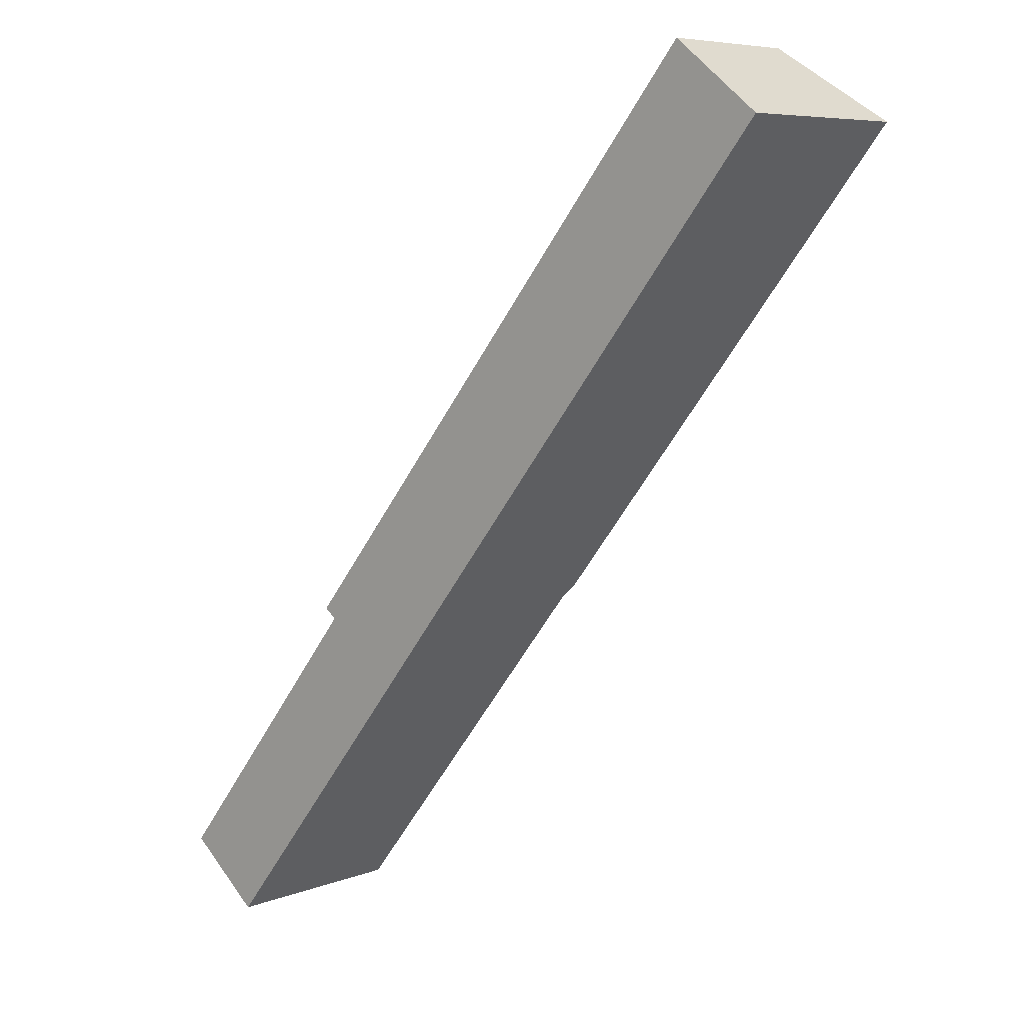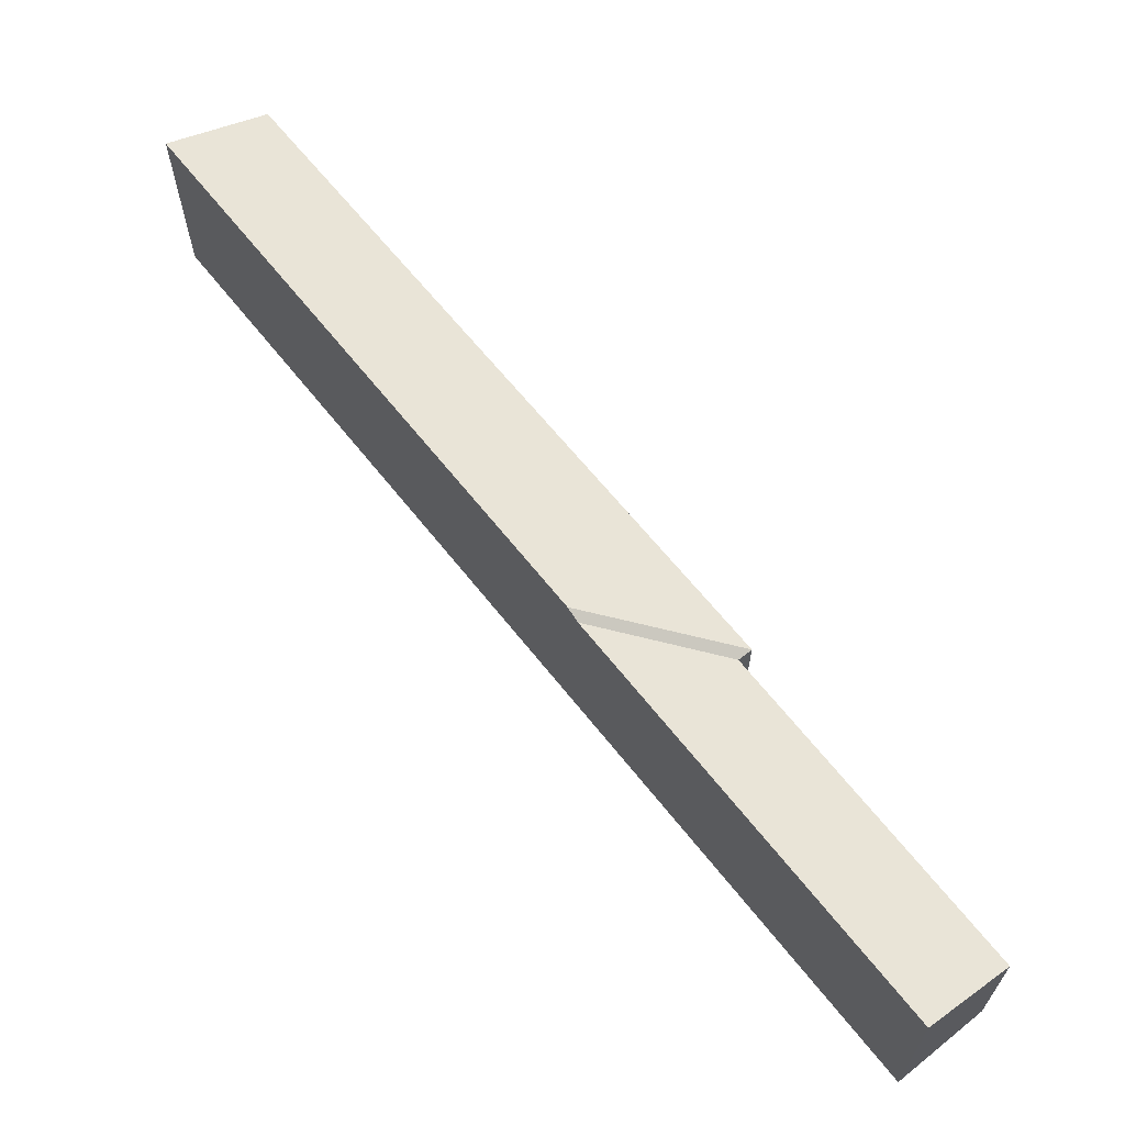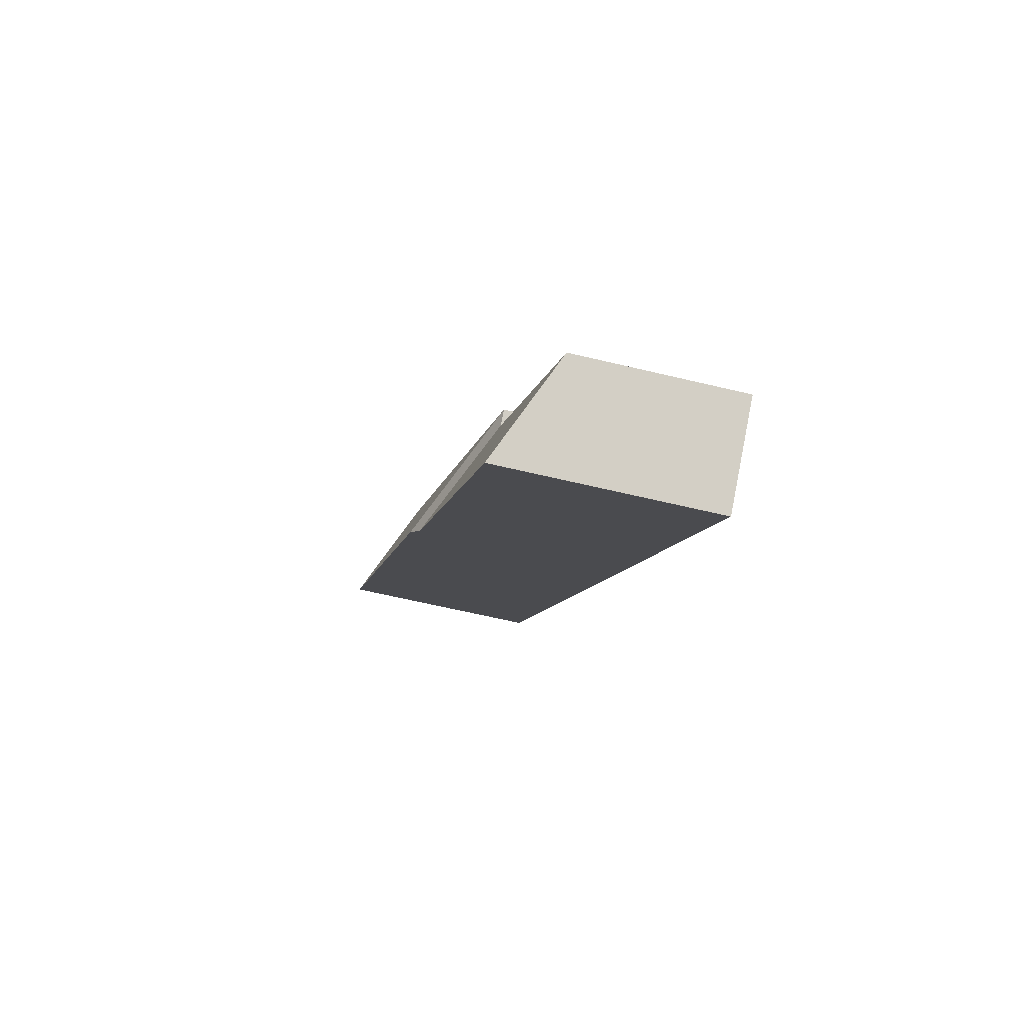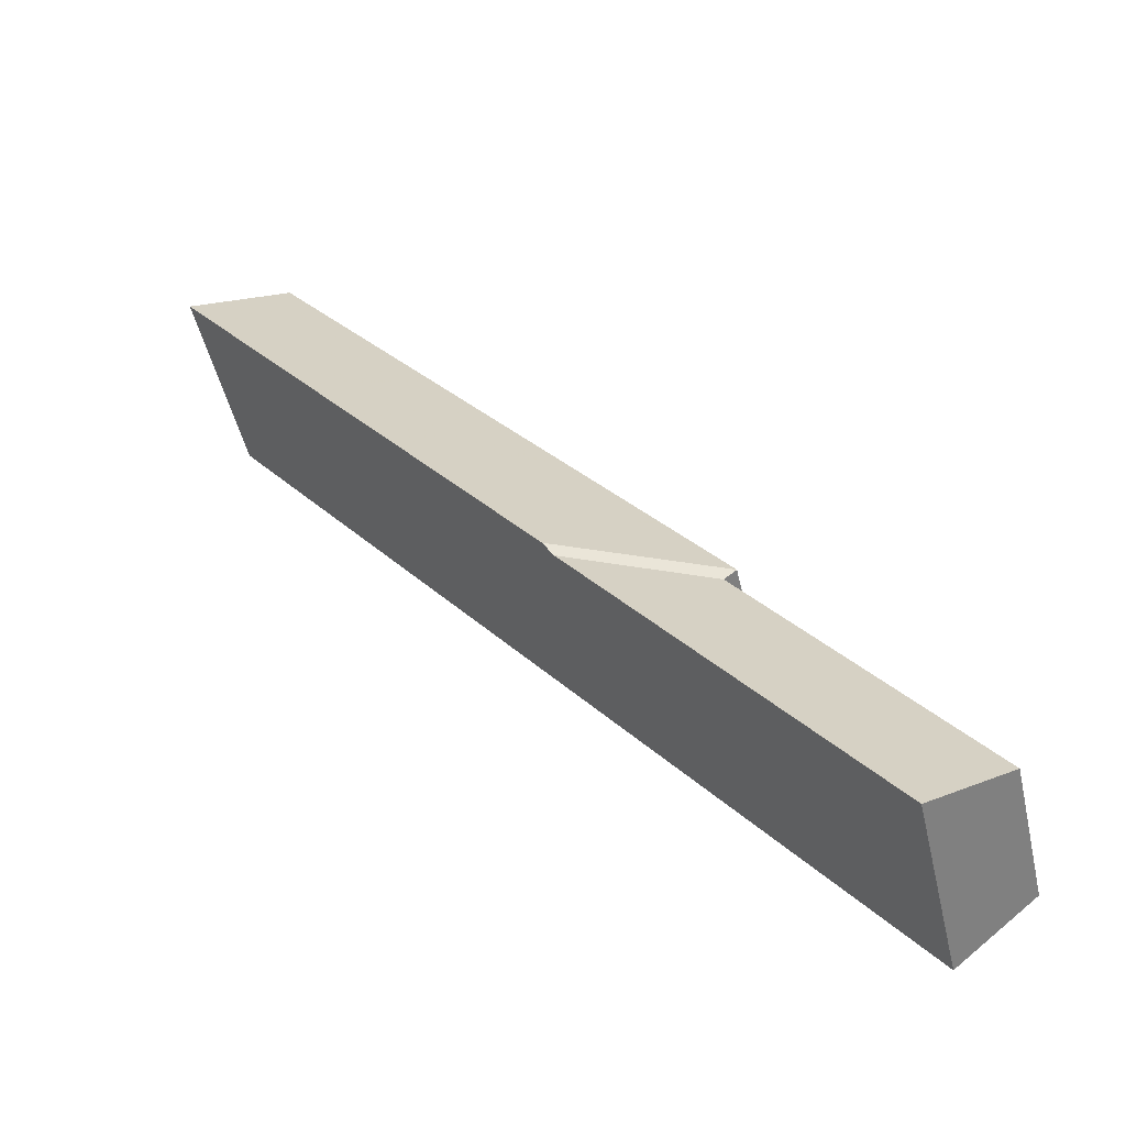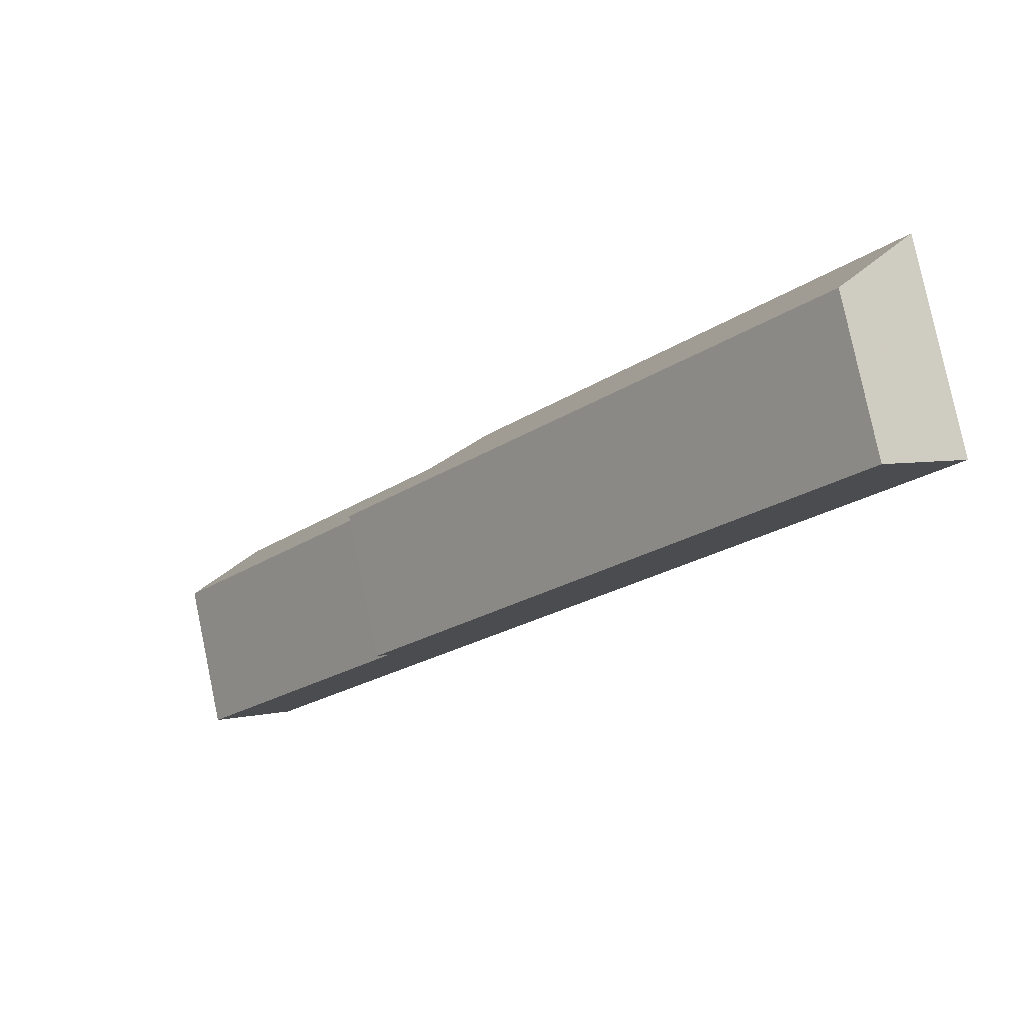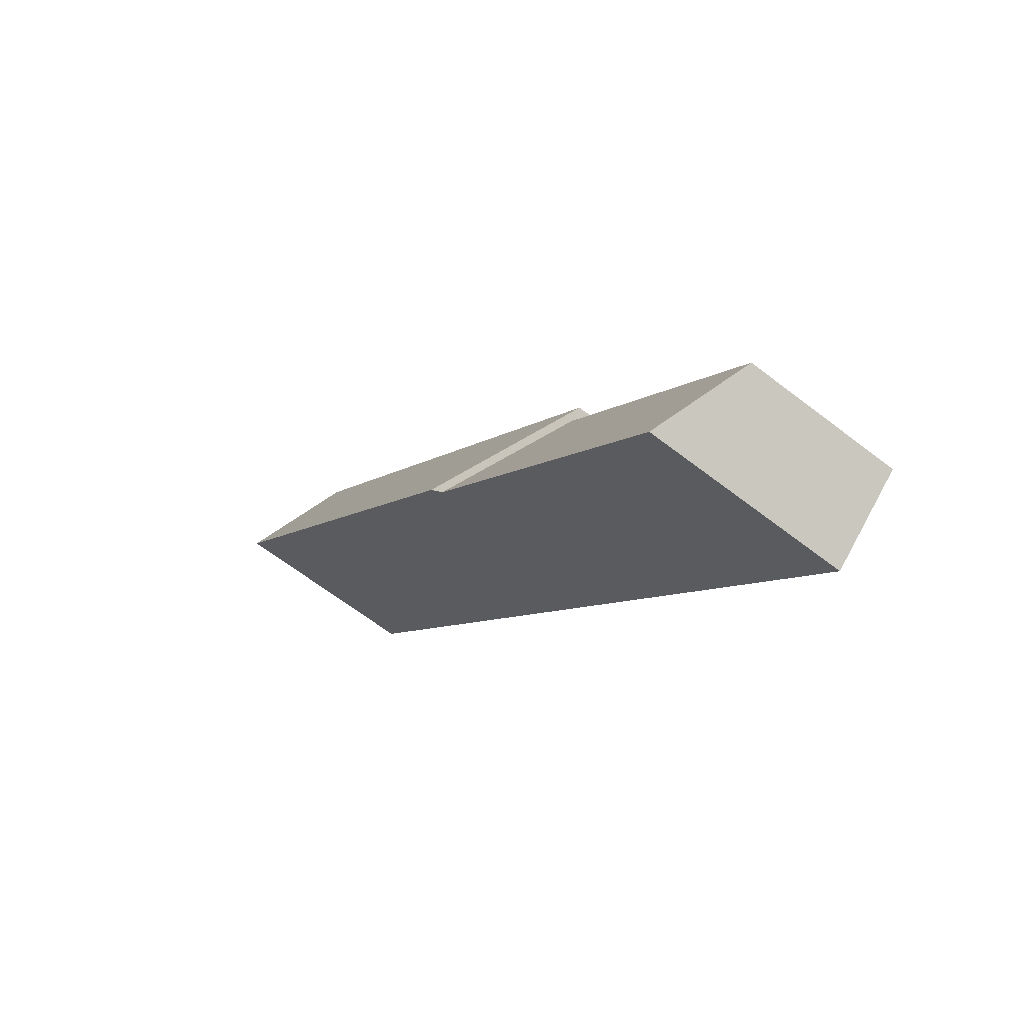
<metadata>
{"format":"obj","ext":"obj","renderer":"f3d","projection":"perspective","resolution":1024,"background":"white","views":[{"elev":6.9,"azim":42.1,"up":"+Z"},{"elev":66.0,"azim":-179.7,"up":"+Y"},{"elev":-59.4,"azim":-104.1,"up":"+Z"},{"elev":-48.4,"azim":-167.2,"up":"+Z"},{"elev":79.7,"azim":-11.8,"up":"+Z"},{"elev":-63.7,"azim":-128.1,"up":"+Z"}]}
</metadata>
<code>
v -1.316 -0.09822 -0.478
v -1.311 -0.09822 -0.4822
v -1.311 -0.1639 -0.4822
v -1.316 -0.1639 -0.478
v -1.311 -0.09822 -0.4822
v -1.405 -0.09822 -0.5994
v -1.405 -0.1639 -0.5994
v -1.311 -0.1639 -0.4822
v -1.121 -0.09822 -0.2391
v -1.316 -0.09822 -0.478
v -1.316 -0.1639 -0.478
v -1.121 -0.1639 -0.2391
v -1.246 -0.07523 -0.4707
v -1.25 -0.07816 -0.4756
v -1.372 -0.07817 -0.6267
v -1.405 -0.09822 -0.5994
v -1.372 -0.07817 -0.6267
v -1.372 -0.1639 -0.6267
v -1.405 -0.1639 -0.5994
v -1.311 -0.1639 -0.4822
v -1.405 -0.1639 -0.5994
v -1.372 -0.1639 -0.6267
v -1.121 -0.1639 -0.2391
v -1.316 -0.1639 -0.478
v -1.084 -0.1639 -0.2683
v -1.084 -0.07617 -0.2683
v -1.121 -0.09822 -0.2391
v -1.121 -0.1639 -0.2391
v -1.084 -0.1639 -0.2683
v -1.25 -0.07816 -0.4756
v -1.246 -0.07523 -0.4707
v -1.084 -0.07617 -0.2683
v -1.372 -0.1639 -0.6267
v -1.372 -0.07817 -0.6267
v -1.084 -0.1639 -0.2683
f 1 2 3
f 1 3 4
f 5 6 7
f 5 7 8
f 9 10 11
f 9 11 12
f 13 14 2
f 1 13 2
f 14 15 6
f 14 6 2
f 16 17 18
f 16 18 19
f 20 21 22
f 23 24 20
f 23 20 22
f 25 23 22
f 26 27 28
f 26 28 29
f 1 26 13
f 26 1 9
f 30 31 32
f 33 34 30
f 33 30 35
f 35 30 32

</code>
